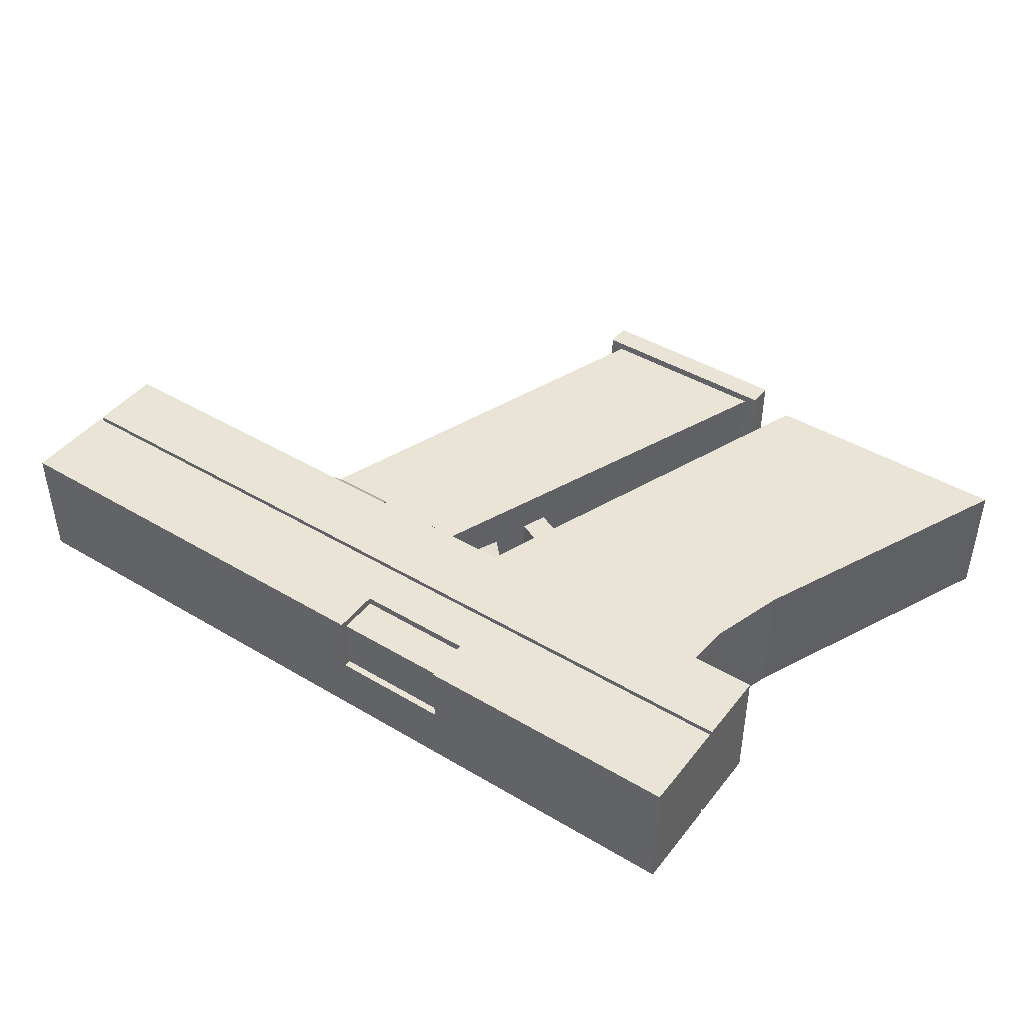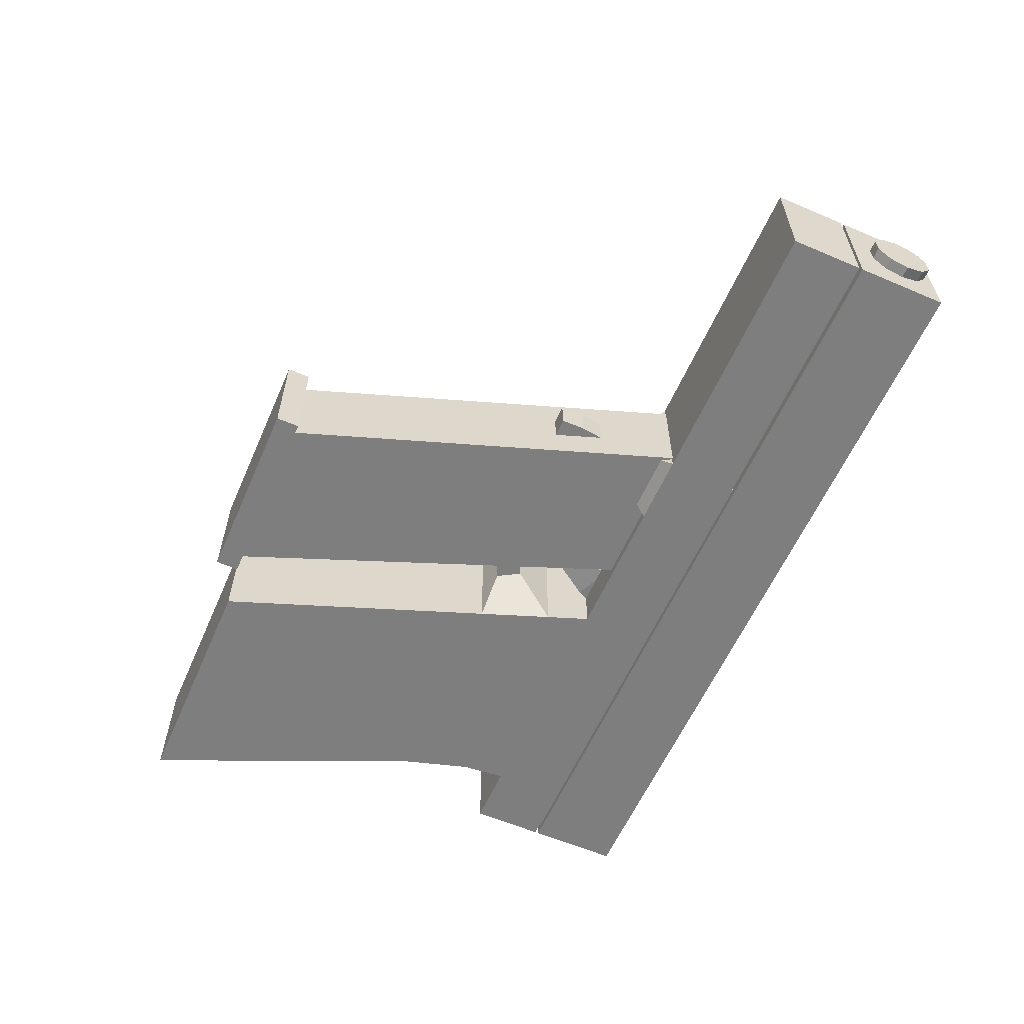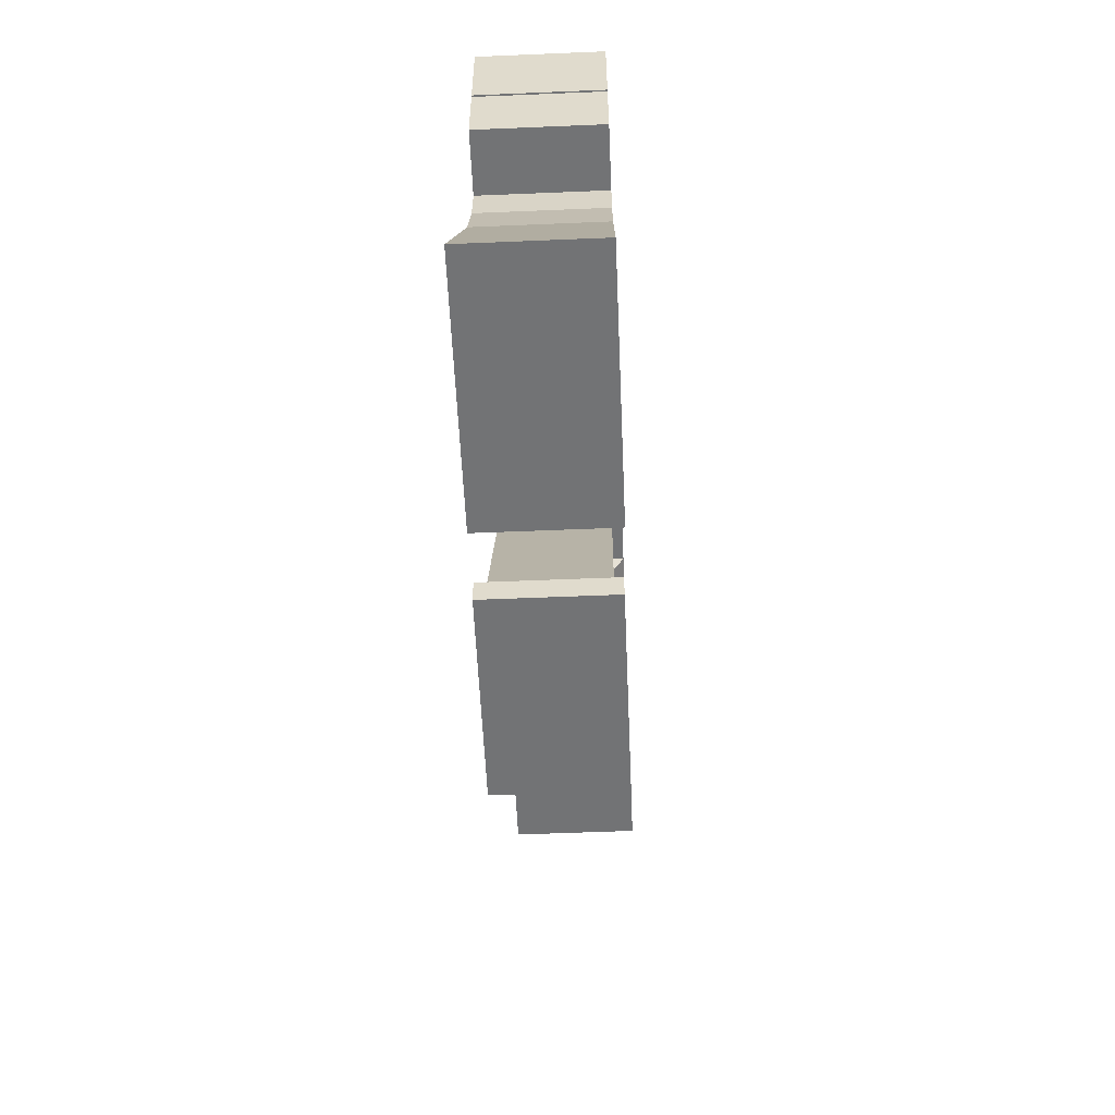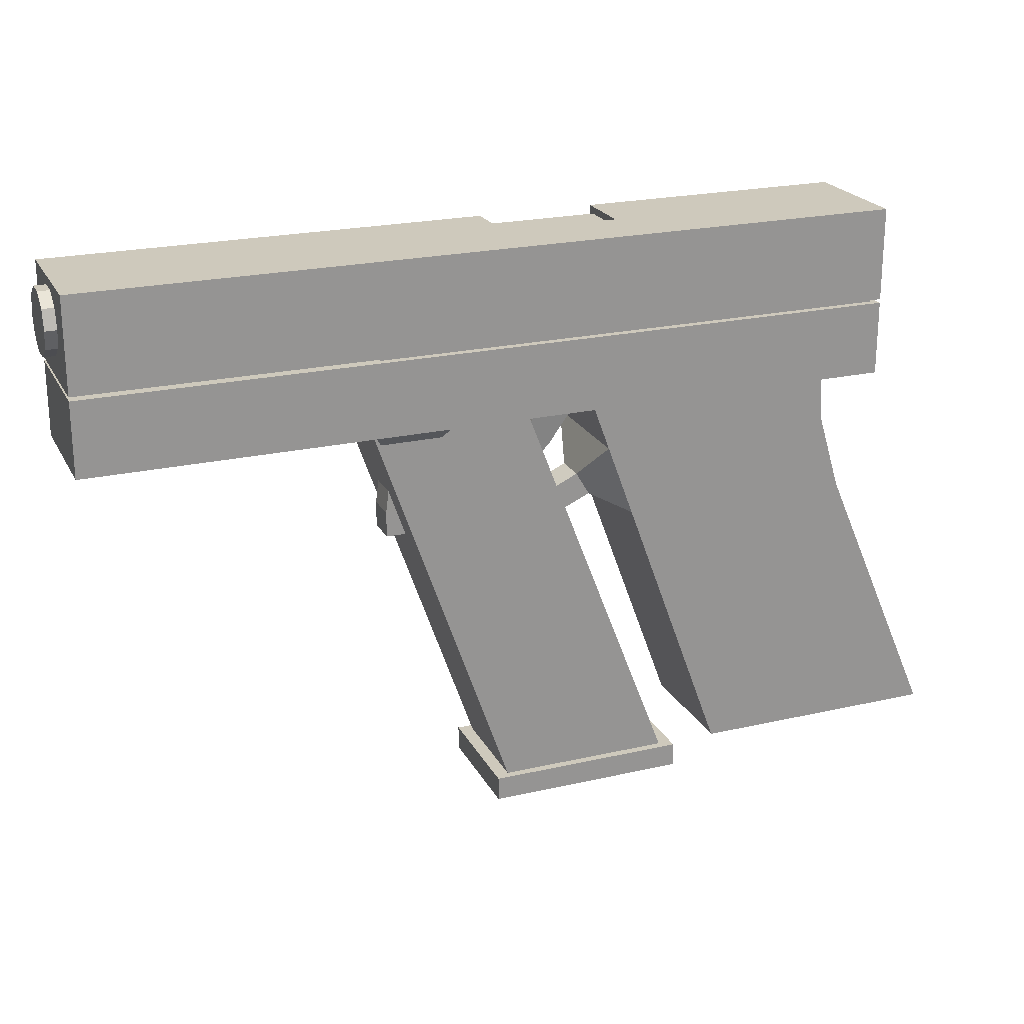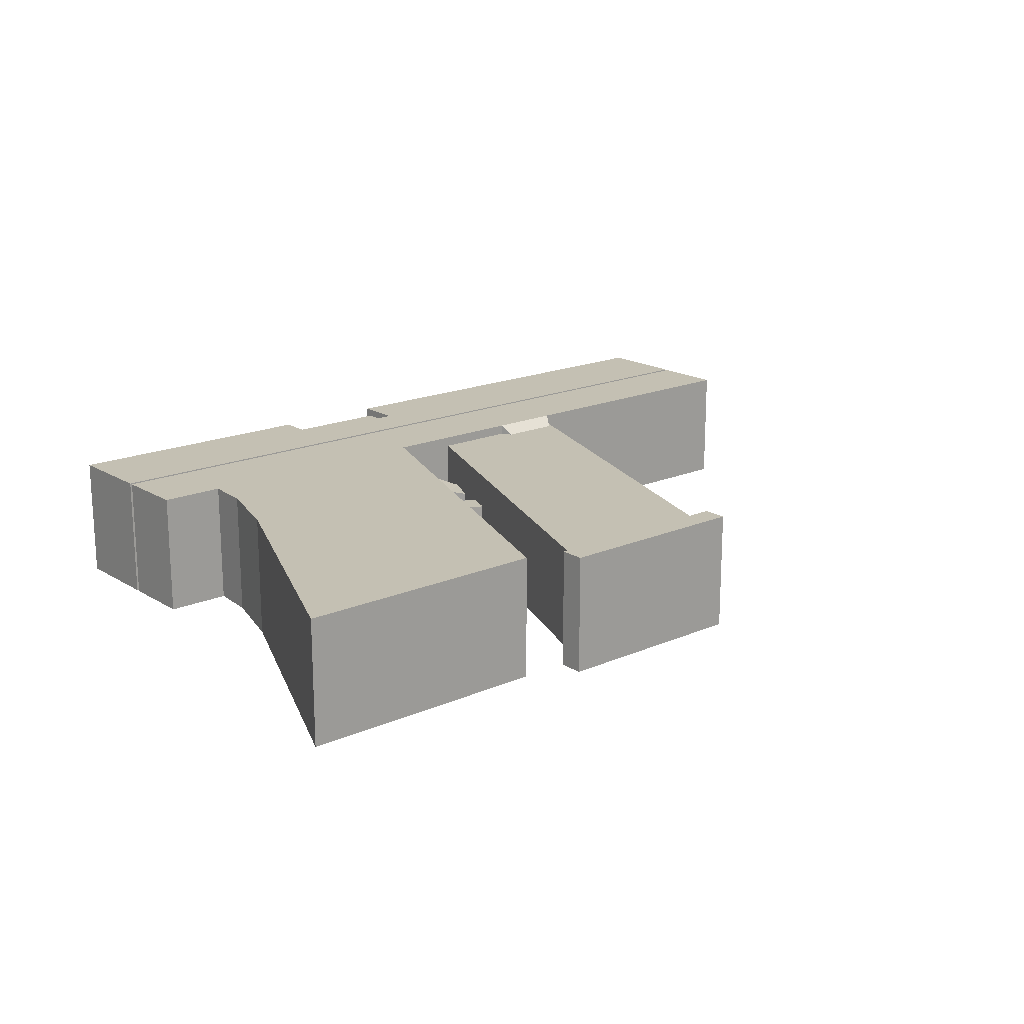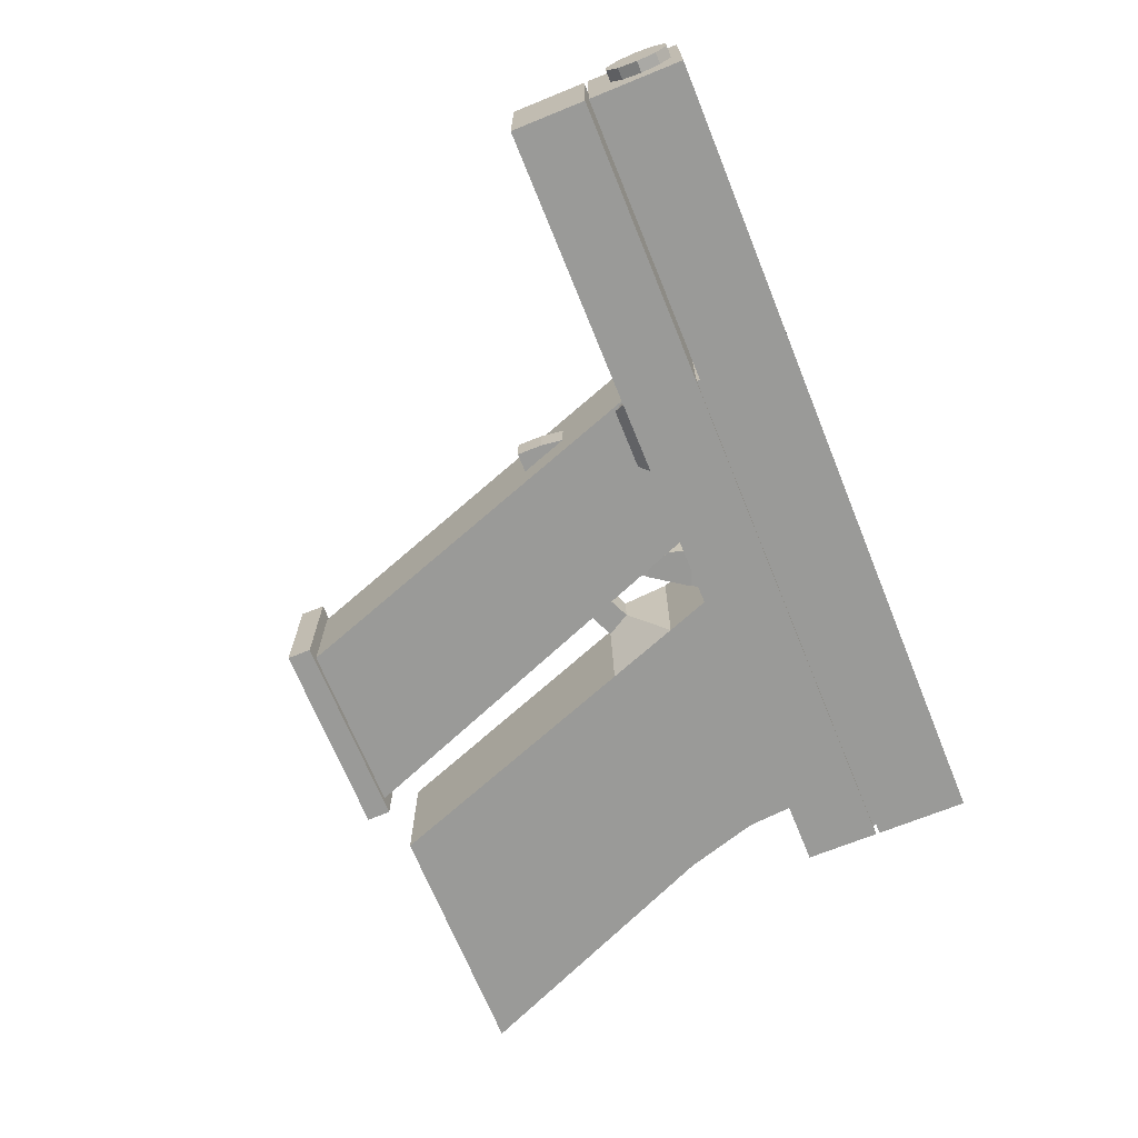
<metadata>
{"format":"obj","ext":"obj","renderer":"f3d","projection":"perspective","resolution":1024,"background":"white","views":[{"elev":43.6,"azim":-144.9,"up":"+Z"},{"elev":-59.4,"azim":66.4,"up":"+Z"},{"elev":-55.9,"azim":-87.5,"up":"+Y"},{"elev":22.4,"azim":158.4,"up":"+Y"},{"elev":18.0,"azim":-40.2,"up":"+Z"},{"elev":-69.2,"azim":112.1,"up":"+Z"}]}
</metadata>
<code>
o Magazine_Cube.003
v -0.8592 -1.589 0.3126
v -0.7898 -1.464 0.271
v -0.8592 -1.589 -0.3126
v -0.7898 -1.464 -0.271
v 0.1848 -1.589 0.3126
v 0.1154 -1.464 0.271
v 0.1848 -1.589 -0.3126
v 0.1154 -1.464 -0.271
v -0.8592 -1.464 0.3126
v -0.8592 -1.464 -0.3126
v 0.1848 -1.464 -0.3126
v 0.1848 -1.464 0.3126
v 0.04068 0.6869 0.271
v 0.04068 0.6869 -0.271
v 0.8648 0.6869 -0.271
v 0.8648 0.6869 0.271
f 1 9 10 3
f 3 10 11 7
f 7 11 12 5
f 5 12 9 1
f 3 7 5 1
f 2 6 16 13
f 2 4 10 9
f 4 8 11 10
f 8 6 12 11
f 6 2 9 12
f 15 14 13 16
f 8 4 14 15
f 6 8 15 16
f 4 2 13 14
o Upper_Cube.001
v 2.304 1.476 -0.3242
v 2.304 0.9891 -0.3242
v 2.304 1.476 0.3242
v 2.304 0.9891 0.3242
v -1.987 1.476 -0.3242
v -1.987 0.9891 -0.3242
v -1.987 1.476 0.3242
v -1.987 0.9891 0.3242
v 0.03015 0.9891 -0.3242
v -0.5861 0.9891 -0.3242
v 0.03015 1.476 0.3242
v -0.5861 1.476 0.3242
v -0.5861 0.9891 0.3242
v 0.03015 0.9891 0.3242
v -0.5861 1.476 -0.3242
v 0.03015 1.476 -0.3242
v -1.987 0.9891 0
v 2.304 1.476 0
v -1.987 1.476 0
v 2.304 0.9891 0
v -0.5861 0.9891 0
v 0.03015 0.9891 0
v 0.03015 1.476 0
v -0.5861 1.476 0
v 2.304 1.233 -0.3242
v -1.987 1.233 0.3242
v 2.304 1.233 0.3242
v -1.987 1.233 -0.3242
v -0.5861 1.233 -0.3242
v 0.03015 1.233 -0.3242
v 0.03015 1.233 0.3242
v -0.5861 1.233 0.3242
v 2.304 1.233 0
v -1.987 1.233 0
v 0.03015 1.233 0
v -0.5861 1.233 0
f 40 35 23 28
f 48 28 23 42
f 50 35 21 44
f 38 36 20 30
f 49 34 19 43
f 46 32 17 41
f 44 21 31 45
f 45 31 32 46
f 33 37 29 24
f 37 38 30 29
f 43 19 27 47
f 27 39 51 47
f 34 39 27 19
f 28 48 52 40
f 32 31 40 39
f 17 32 39 34
f 26 25 38 37
f 22 26 37 33
f 41 17 34 49
f 25 18 36 38
f 42 23 35 50
f 31 21 35 40
f 24 42 50 33
f 18 41 49 36
f 30 47 48 29
f 20 43 47 30
f 26 45 46 25
f 22 44 45 26
f 25 46 41 18
f 36 49 43 20
f 33 50 44 22
f 29 48 42 24
f 40 52 51 39
f 47 51 52 48
l 46 51
l 45 52
o Trigger_Cube.002
v -0.3196 0.527 0.09933
v -0.4 0.7087 0.09933
v -0.3196 0.527 -0.09933
v -0.4 0.7087 -0.09933
v -0.138 0.6074 0.09933
v -0.2183 0.789 0.09933
v -0.138 0.6074 -0.09933
v -0.2183 0.789 -0.09933
v 0.02046 0.09713 -0.03646
v 0.02046 0.09713 0.03646
v 0.06956 0.151 -0.03646
v 0.06956 0.151 0.03646
v -0.06762 0.3968 -0.07261
v -0.193 0.3277 -0.07261
v -0.193 0.3277 0.07261
v -0.06762 0.3968 0.07261
f 53 54 56 55
f 55 56 60 59
f 59 60 58 57
f 57 58 54 53
f 66 65 63 61
f 60 56 54 58
f 61 63 64 62
f 67 66 61 62
f 65 68 64 63
f 68 67 62 64
f 57 53 67 68
f 59 57 68 65
f 53 55 66 67
f 55 59 65 66
o Lower_Cube
v 2.304 0.9693 -0.3242
v 2.304 0.581 -0.3242
v 2.304 0.9693 0.3242
v 2.304 0.581 0.3242
v -1.953 0.9693 -0.2845
v -1.987 0.581 -0.3242
v -1.953 0.9693 0.2845
v -1.987 0.581 0.3242
v -1.655 0.581 -0.3242
v -1.655 0.9693 0.2845
v -1.655 0.581 0.3242
v -1.655 0.9693 -0.2845
v -0.3449 0.581 0.3242
v -0.3449 0.9693 -0.2845
v -0.3449 0.581 -0.3242
v -0.3449 0.9693 0.2845
v 0.8198 0.581 0.3242
v 0.786 0.9693 -0.2845
v 0.8198 0.581 -0.3242
v 0.786 0.9693 0.2845
v 0.4368 0.581 -0.3242
v 0.4368 0.9693 0.2845
v 0.4368 0.581 0.3242
v 0.4368 0.9693 -0.2845
v -1.088 -1.439 -0.3242
v -2.399 -1.439 -0.3242
v -2.399 -1.439 0.3242
v -1.088 -1.439 0.3242
v -1.79 -0.03473 0.3242
v -0.5644 -0.01527 0.3242
v -0.5644 -0.01527 -0.3242
v -1.79 -0.03473 -0.3242
v -0.4267 0.3588 0.3242
v -0.4267 0.3588 -0.3242
v -1.676 0.3491 -0.3242
v -1.676 0.3491 0.3242
v 0.5362 -0.05145 0.08318
v 0.7091 -0.05145 0.08318
v 0.7091 -0.05145 -0.08318
v 0.5362 -0.05145 -0.08318
v 0.2178 -0.06726 0.08318
v 0.2178 -0.06726 -0.08318
v 0.2178 0.06447 0.08318
v 0.2178 0.06447 -0.08318
v 0.7091 0.07952 0.08318
v 0.7091 0.07952 -0.08318
v 0.5362 0.07952 -0.08318
v 0.5362 0.07952 0.08318
v 0.6776 0.3302 -0.08342
v 0.579 0.3302 0.08342
v 0.6776 0.3302 0.08342
v 0.579 0.3302 -0.08342
v -0.4227 0.022 0.08318
v -0.3507 0.1438 0.08318
v -0.4227 0.022 -0.08318
v -0.3507 0.1438 -0.08318
v -0.2104 -0.0725 0.08318
v -0.2104 -0.0725 -0.08318
v -0.1687 0.06009 0.08318
v -0.1687 0.06009 -0.08318
v -1.655 0.9693 0.3242
v -1.987 0.9693 0.3242
v -1.987 0.9693 -0.3242
v -0.3449 0.9693 0.3242
v -1.655 0.9693 -0.3242
v -0.3449 0.9693 -0.3242
v 0.4368 0.9693 0.3242
v 0.4368 0.9693 -0.3242
v 0.8198 0.9693 -0.3242
v 0.8198 0.9693 0.3242
v -1.655 1.44 -0.2845
v -1.655 1.44 0.2845
v -0.3449 1.44 -0.2845
v -0.3449 1.44 0.2845
v 0.4368 1.44 -0.2845
v 0.4368 1.44 0.2845
v -1.953 1.44 0.2845
v -1.953 1.44 -0.2845
v 0.786 1.44 -0.2845
v 0.786 1.44 0.2845
f 86 92 143 147
f 79 129 130 76
f 76 130 131 74
f 87 70 72 85
f 70 69 71 72
f 87 137 69 70
f 74 131 133 77
f 74 77 79 76
f 81 132 129 79
f 92 82 141 143
f 78 84 142 140
f 91 135 132 81
f 77 133 134 83
f 98 97 95 96
f 72 71 138 85
f 69 137 138 71
f 89 136 137 87
f 114 113 106 107
f 83 89 91 81
f 83 134 136 89
f 85 138 135 91
f 84 90 144 142
f 94 93 96 95
f 99 98 96 93
f 100 99 93 94
f 97 100 94 95
f 104 103 100 97
f 103 102 99 100
f 127 125 109 111
f 101 104 97 98
f 81 79 104 101
f 83 81 101 102
f 77 83 102 103
f 79 77 103 104
f 108 107 106 105
f 116 115 108 105
f 115 114 107 108
f 113 116 105 106
f 112 111 109 110
f 125 126 110 109
f 128 127 111 112
f 126 128 112 110
f 119 118 116 113
f 120 117 114 115
f 118 120 115 116
f 117 119 113 114
f 87 85 119 117
f 91 89 120 118
f 89 87 117 120
f 85 91 118 119
f 99 102 124 123
f 102 101 122 124
f 98 99 123 121
f 101 98 121 122
f 123 124 128 126
f 124 122 127 128
f 121 123 126 125
f 122 121 125 127
f 111 109 105 116
f 112 115 108 110
f 111 116 115 112
f 110 108 105 109
f 78 75 130 129
f 75 73 131 130
f 84 78 129 132
f 73 80 133 131
f 80 82 134 133
f 90 84 132 135
f 92 86 137 136
f 86 88 138 137
f 88 90 135 138
f 82 92 136 134
f 139 146 145 140
f 141 139 140 142
f 143 141 142 144
f 147 143 144 148
f 80 73 146 139
f 75 78 140 145
f 88 86 147 148
f 82 80 139 141
f 73 75 145 146
f 90 88 148 144
o Barrel_Cylinder
v 0.2474 1.267 -0.1682
v 2.364 1.267 -0.1682
v 0.2474 1.168 -0.1361
v 2.364 1.168 -0.1361
v 0.2474 1.107 -0.05199
v 2.364 1.107 -0.05199
v 0.2474 1.107 0.05199
v 2.364 1.107 0.05199
v 0.2474 1.168 0.1361
v 2.364 1.168 0.1361
v 0.2474 1.267 0.1682
v 2.364 1.267 0.1682
v 0.2474 1.366 0.1361
v 2.364 1.366 0.1361
v 0.2474 1.427 0.05199
v 2.364 1.427 0.05199
v 0.2474 1.427 -0.05199
v 2.364 1.427 -0.05199
v 0.2474 1.366 -0.1361
v 2.364 1.366 -0.1361
f 149 150 152 151
f 151 152 154 153
f 153 154 156 155
f 155 156 158 157
f 157 158 160 159
f 159 160 162 161
f 161 162 164 163
f 163 164 166 165
f 152 150 168 166 164 162 160 158 156 154
f 165 166 168 167
f 167 168 150 149
f 149 151 153 155 157 159 161 163 165 167

</code>
